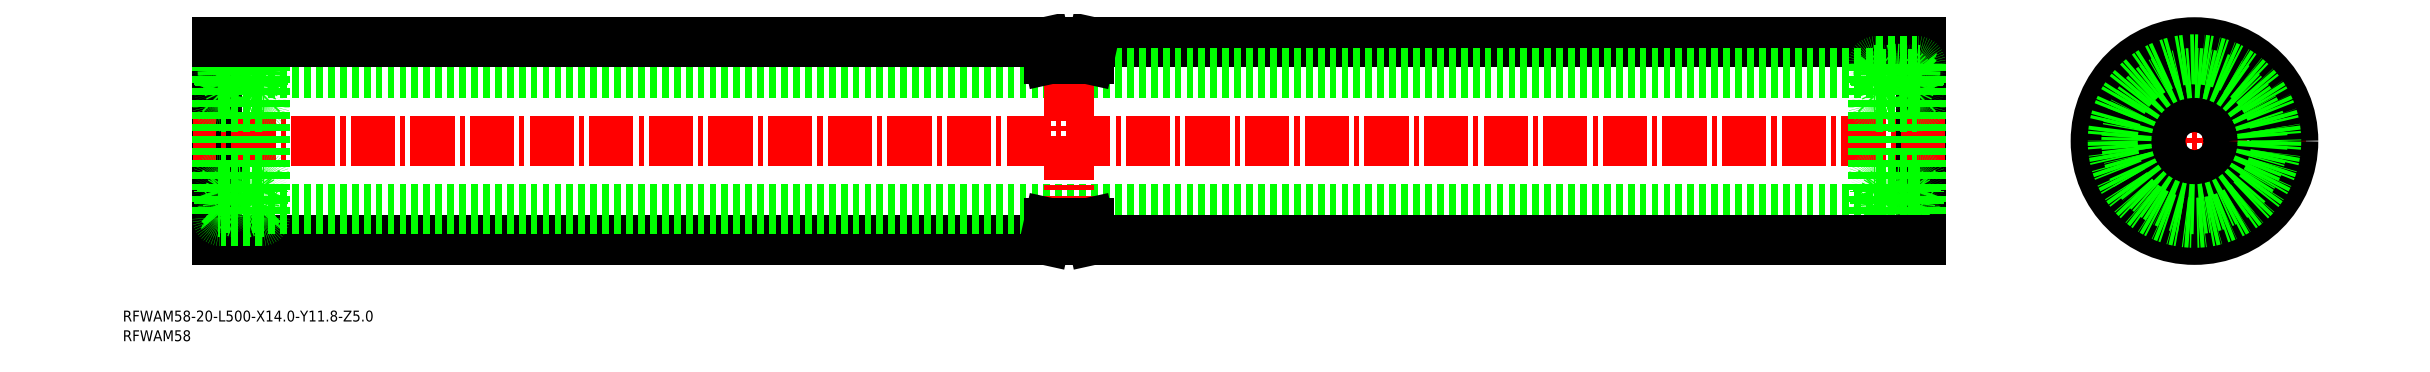
<metadata>
{"format":"dxf","ext":"dxf","renderer":"ezdxf+matplotlib","layout":"modelspace","background":"white","min_lineweight":24,"dpi":150}
</metadata>
<code>
0
SECTION
2
ENTITIES
0
TEXT
8
0
10
51.83
20
151.9
30
0
40
3.2
1
RFWAM58-20-L500-X14-Y11.8-Z5
0
TEXT
8
0
10
51.83
20
146.2
30
0
40
3.2
1
RFWAM58
0
LINE
8
0
10
79.56
20
175.9
30
0
11
322.6
21
175.9
31
0
0
LINE
8
0
10
579.6
20
175.9
30
0
11
579.6
21
233.9
31
0
0
LINE
8
0
10
579.6
20
233.9
30
0
11
336.6
21
233.9
31
0
0
LINE
8
0
10
79.56
20
233.9
30
0
11
79.56
21
175.9
31
0
0
LINE
8
CENTER
10
586.7
20
204.9
30
0
11
72.39
21
204.9
31
0
0
LINE
8
0
10
565.6
20
224.9
30
0
11
93.56
21
224.9
31
0
0
LINE
8
0
10
565.6
20
184.9
30
0
11
93.56
21
184.9
31
0
0
LINE
8
CENTER
10
627.2
20
204.9
30
0
11
692.6
21
204.9
31
0
0
LINE
8
CENTER
10
659.9
20
172.2
30
0
11
659.9
21
237.6
31
0
0
CIRCLE
8
0
10
659.9
20
204.9
30
0
40
29
0
CIRCLE
8
0
10
659.9
20
204.9
30
0
40
23.5
0
CIRCLE
8
0
10
659.9
20
204.9
30
0
40
10
0
CIRCLE
8
0
10
659.9
20
204.9
30
0
40
20
0
LINE
8
0
10
566.6
20
181.4
30
0
11
578.6
21
181.4
31
0
0
CIRCLE
8
0
10
572.6
20
187.7
30
0
40
3.969
0
LINE
8
0
10
577.4
20
185.2
30
0
11
575.7
21
185.2
31
0
0
LINE
8
0
10
577.2
20
190.1
30
0
11
575.7
21
190.1
31
0
0
LINE
8
0
10
566.6
20
214.9
30
0
11
578.6
21
214.9
31
0
0
CIRCLE
8
0
10
572.6
20
222.2
30
0
40
3.969
0
LINE
8
0
10
566.6
20
228.4
30
0
11
578.6
21
228.4
31
0
0
LINE
8
0
10
566.6
20
194.9
30
0
11
578.6
21
194.9
31
0
0
LINE
8
0
10
577.2
20
219.7
30
0
11
575.7
21
219.7
31
0
0
LINE
8
0
10
577.4
20
224.6
30
0
11
575.7
21
224.6
31
0
0
LINE
8
0
10
565.6
20
227.4
30
0
11
565.6
21
182.4
31
0
0
LINE
8
0
10
566.1
20
186.5
30
0
11
566.1
21
190.3
31
0
0
LINE
8
0
10
566.4
20
186.6
30
0
11
566.4
21
190.3
31
0
0
LINE
8
0
10
569.9
20
181.4
30
0
11
569.9
21
181.4
31
0
0
LINE
8
0
10
572.6
20
181.4
30
0
11
572.6
21
181.4
31
0
0
LINE
8
0
10
567.5
20
185.5
30
0
11
566.4
21
186.6
31
0
0
LINE
8
0
10
567.2
20
185.4
30
0
11
566.1
21
186.5
31
0
0
ARC
8
0
10
567.7
20
185
30
0
40
0.2
50
90
51
175
0
ARC
8
0
10
565.8
20
183.9
30
0
40
0.2
50
90
51
180
0
LINE
8
0
10
566.3
20
184.1
30
0
11
566.6
21
183.9
31
0
0
ARC
8
0
10
566.9
20
184.2
30
0
40
0.5
50
220.1
51
355
0
LINE
8
0
10
565.8
20
184.1
30
0
11
566.3
21
184.1
31
0
0
LINE
8
0
10
567.1
20
184.2
30
0
11
567.2
21
185.4
31
0
0
LINE
8
0
10
567.5
20
184.7
30
0
11
567.5
21
185.5
31
0
0
LINE
8
0
10
567.4
20
184.1
30
0
11
567.5
21
185
31
0
0
ARC
8
0
10
566.6
20
184.3
30
0
40
0.3
50
130
51
220.1
0
LINE
8
0
10
566.6
20
184.7
30
0
11
566.4
21
184.5
31
0
0
ARC
8
0
10
566.9
20
184.2
30
0
40
0.2
50
220
51
357.6
0
LINE
8
0
10
566.6
20
184.3
30
0
11
566.8
21
184.1
31
0
0
LINE
8
0
10
566.8
20
184.5
30
0
11
566.6
21
184.3
31
0
0
LINE
8
0
10
566.6
20
184.7
30
0
11
566.8
21
184.5
31
0
0
LINE
8
0
10
567.7
20
185.2
30
0
11
569.4
21
185.2
31
0
0
LINE
8
0
10
567.3
20
191.3
30
0
11
567.7
21
190.2
31
0
0
LINE
8
0
10
565.8
20
190.9
30
0
11
566.3
21
190.9
31
0
0
ARC
8
0
10
566.4
20
190.3
30
0
40
0.3
50
90
51
180
0
ARC
8
0
10
565.8
20
191.1
30
0
40
0.2
50
180
51
270
0
LINE
8
0
10
566.4
20
190.6
30
0
11
567
21
190.6
31
0
0
ARC
8
0
10
567.1
20
191.2
30
0
40
0.3002
50
19.97
51
94.46
0
ARC
8
0
10
567.1
20
190.9
30
0
40
0.5996
50
87.2
51
135
0
LINE
8
0
10
566.3
20
190.9
30
0
11
566.6
21
191.3
31
0
0
LINE
8
0
10
567
20
190.3
30
0
11
566.4
21
190.3
31
0
0
LINE
8
0
10
567
20
190.6
30
0
11
567
21
190.3
31
0
0
LINE
8
0
10
567.9
20
190.1
30
0
11
569.4
21
190.1
31
0
0
ARC
8
0
10
567.9
20
190.3
30
0
40
0.2
50
200
51
270
0
LINE
8
0
10
566.4
20
223.2
30
0
11
566.4
21
219.5
31
0
0
LINE
8
0
10
566.1
20
223.3
30
0
11
566.1
21
219.5
31
0
0
LINE
8
0
10
567.3
20
218.6
30
0
11
567.7
21
219.6
31
0
0
ARC
8
0
10
565.8
20
218.7
30
0
40
0.2
50
90
51
180
0
LINE
8
0
10
566.3
20
218.9
30
0
11
566.6
21
218.5
31
0
0
ARC
8
0
10
567.1
20
219
30
0
40
0.5996
50
225
51
272.8
0
ARC
8
0
10
567.1
20
218.7
30
0
40
0.3002
50
265.5
51
340
0
LINE
8
0
10
565.8
20
218.9
30
0
11
566.3
21
218.9
31
0
0
ARC
8
0
10
566.4
20
219.5
30
0
40
0.3
50
180
51
270
0
LINE
8
0
10
567
20
219.2
30
0
11
567
21
219.5
31
0
0
LINE
8
0
10
567
20
219.5
30
0
11
566.4
21
219.5
31
0
0
LINE
8
0
10
566.4
20
219.2
30
0
11
567
21
219.2
31
0
0
LINE
8
0
10
567.9
20
219.7
30
0
11
569.4
21
219.7
31
0
0
ARC
8
0
10
567.9
20
219.5
30
0
40
0.2
50
90
51
160
0
ARC
8
0
10
567.7
20
224.8
30
0
40
0.2
50
185
51
270
0
LINE
8
0
10
567.4
20
225.7
30
0
11
567.5
21
224.8
31
0
0
LINE
8
0
10
567.1
20
225.7
30
0
11
567.2
21
224.4
31
0
0
LINE
8
0
10
567.5
20
225.1
30
0
11
567.5
21
224.3
31
0
0
LINE
8
0
10
567.2
20
224.4
30
0
11
566.1
21
223.3
31
0
0
LINE
8
0
10
567.5
20
224.3
30
0
11
566.4
21
223.2
31
0
0
LINE
8
0
10
565.8
20
225.7
30
0
11
566.3
21
225.7
31
0
0
ARC
8
0
10
565.8
20
225.9
30
0
40
0.2
50
180
51
270
0
LINE
8
0
10
566.6
20
225.5
30
0
11
566.8
21
225.8
31
0
0
ARC
8
0
10
566.6
20
225.5
30
0
40
0.3
50
139.9
51
230
0
LINE
8
0
10
566.6
20
225.1
30
0
11
566.8
21
225.3
31
0
0
LINE
8
0
10
566.8
20
225.3
30
0
11
566.6
21
225.5
31
0
0
LINE
8
0
10
566.6
20
225.1
30
0
11
566.4
21
225.3
31
0
0
ARC
8
0
10
566.9
20
225.7
30
0
40
0.5
50
4.987
51
139.9
0
ARC
8
0
10
566.9
20
225.7
30
0
40
0.2
50
2.375
51
140
0
LINE
8
0
10
566.3
20
225.7
30
0
11
566.6
21
226
31
0
0
LINE
8
0
10
567.7
20
224.6
30
0
11
569.4
21
224.6
31
0
0
LINE
8
0
10
579.6
20
227.4
30
0
11
579.6
21
182.4
31
0
0
LINE
8
0
10
578.7
20
186.6
30
0
11
578.7
21
190.3
31
0
0
LINE
8
0
10
579
20
186.5
30
0
11
579
21
190.3
31
0
0
LINE
8
0
10
577.9
20
185.4
30
0
11
579
21
186.5
31
0
0
LINE
8
0
10
577.6
20
185.5
30
0
11
578.7
21
186.6
31
0
0
LINE
8
0
10
579.4
20
184.1
30
0
11
578.8
21
184.1
31
0
0
ARC
8
0
10
578.2
20
184.2
30
0
40
0.5
50
185
51
319.9
0
LINE
8
0
10
578.8
20
184.1
30
0
11
578.6
21
183.9
31
0
0
LINE
8
0
10
577.6
20
184.7
30
0
11
577.6
21
185.5
31
0
0
LINE
8
0
10
577.7
20
184.1
30
0
11
577.6
21
185
31
0
0
ARC
8
0
10
577.4
20
185
30
0
40
0.2
50
4.987
51
90
0
LINE
8
0
10
578
20
184.2
30
0
11
577.9
21
185.4
31
0
0
LINE
8
0
10
578.5
20
184.7
30
0
11
578.3
21
184.5
31
0
0
LINE
8
0
10
578.3
20
184.5
30
0
11
578.6
21
184.3
31
0
0
LINE
8
0
10
578.6
20
184.3
30
0
11
578.3
21
184.1
31
0
0
ARC
8
0
10
578.2
20
184.2
30
0
40
0.2
50
182.4
51
320
0
LINE
8
0
10
578.5
20
184.7
30
0
11
578.7
21
184.5
31
0
0
ARC
8
0
10
578.6
20
184.3
30
0
40
0.3
50
319.9
51
50
0
ARC
8
0
10
579.4
20
183.9
30
0
40
0.2
50
0
51
90
0
LINE
8
0
10
579.4
20
190.9
30
0
11
578.9
21
190.9
31
0
0
ARC
8
0
10
578.1
20
191.2
30
0
40
0.3002
50
85.54
51
160
0
LINE
8
0
10
577.8
20
191.3
30
0
11
577.4
21
190.2
31
0
0
ARC
8
0
10
577.2
20
190.3
30
0
40
0.2
50
270
51
340
0
LINE
8
0
10
578.1
20
190.6
30
0
11
578.1
21
190.3
31
0
0
LINE
8
0
10
578.1
20
190.3
30
0
11
578.7
21
190.3
31
0
0
LINE
8
0
10
578.9
20
190.9
30
0
11
578.5
21
191.3
31
0
0
ARC
8
0
10
578.1
20
190.9
30
0
40
0.5996
50
45
51
92.8
0
LINE
8
0
10
578.7
20
190.6
30
0
11
578.1
21
190.6
31
0
0
ARC
8
0
10
578.7
20
190.3
30
0
40
0.3
50
0
51
90
0
ARC
8
0
10
579.4
20
191.1
30
0
40
0.2
50
270
51
0
0
LINE
8
0
10
579
20
223.3
30
0
11
579
21
219.5
31
0
0
LINE
8
0
10
578.7
20
223.2
30
0
11
578.7
21
219.5
31
0
0
LINE
8
0
10
577.8
20
218.6
30
0
11
577.4
21
219.6
31
0
0
ARC
8
0
10
579.4
20
218.7
30
0
40
0.2
50
0
51
90
0
LINE
8
0
10
578.9
20
218.9
30
0
11
578.5
21
218.5
31
0
0
ARC
8
0
10
578.1
20
218.7
30
0
40
0.3002
50
200
51
274.5
0
ARC
8
0
10
578.1
20
219
30
0
40
0.5996
50
267.2
51
315
0
LINE
8
0
10
579.4
20
218.9
30
0
11
578.9
21
218.9
31
0
0
ARC
8
0
10
577.2
20
219.5
30
0
40
0.2
50
19.97
51
90
0
ARC
8
0
10
578.7
20
219.5
30
0
40
0.3
50
270
51
0
0
LINE
8
0
10
578.7
20
219.2
30
0
11
578.1
21
219.2
31
0
0
LINE
8
0
10
578.1
20
219.5
30
0
11
578.7
21
219.5
31
0
0
LINE
8
0
10
578.1
20
219.2
30
0
11
578.1
21
219.5
31
0
0
LINE
8
0
10
579.4
20
225.7
30
0
11
578.8
21
225.7
31
0
0
LINE
8
0
10
577.7
20
225.7
30
0
11
577.6
21
224.8
31
0
0
LINE
8
0
10
578
20
225.7
30
0
11
577.9
21
224.4
31
0
0
LINE
8
0
10
577.6
20
225.1
30
0
11
577.6
21
224.3
31
0
0
LINE
8
0
10
577.6
20
224.3
30
0
11
578.7
21
223.2
31
0
0
ARC
8
0
10
577.4
20
224.8
30
0
40
0.2
50
270
51
355
0
LINE
8
0
10
577.9
20
224.4
30
0
11
579
21
223.3
31
0
0
ARC
8
0
10
578.2
20
225.7
30
0
40
0.5
50
40.09
51
175
0
ARC
8
0
10
578.6
20
225.5
30
0
40
0.3
50
310
51
40.09
0
LINE
8
0
10
578.6
20
225.5
30
0
11
578.3
21
225.8
31
0
0
LINE
8
0
10
578.5
20
225.1
30
0
11
578.7
21
225.3
31
0
0
LINE
8
0
10
578.3
20
225.3
30
0
11
578.6
21
225.5
31
0
0
LINE
8
0
10
578.5
20
225.1
30
0
11
578.3
21
225.3
31
0
0
LINE
8
0
10
578.8
20
225.7
30
0
11
578.6
21
226
31
0
0
ARC
8
0
10
578.2
20
225.7
30
0
40
0.2
50
40.01
51
177.6
0
ARC
8
0
10
579.4
20
225.9
30
0
40
0.2
50
270
51
0
0
ARC
8
0
10
566.6
20
227.4
30
0
40
1
50
90
51
180
0
ARC
8
0
10
578.6
20
227.4
30
0
40
1
50
0
51
90
0
ARC
8
0
10
578.6
20
215.9
30
0
40
1
50
270
51
0
0
ARC
8
0
10
566.6
20
215.9
30
0
40
1
50
180
51
270
0
ARC
8
0
10
566.6
20
182.4
30
0
40
1
50
180
51
270
0
ARC
8
0
10
578.6
20
182.4
30
0
40
1
50
270
51
0
0
ARC
8
0
10
578.6
20
193.9
30
0
40
1
50
0
51
90
0
ARC
8
0
10
566.6
20
193.9
30
0
40
1
50
90
51
180
0
LINE
8
0
10
92.56
20
181.4
30
0
11
80.56
21
181.4
31
0
0
CIRCLE
8
0
10
86.56
20
187.7
30
0
40
3.969
0
LINE
8
0
10
81.72
20
185.2
30
0
11
83.44
21
185.2
31
0
0
LINE
8
0
10
81.9
20
190.1
30
0
11
83.44
21
190.1
31
0
0
LINE
8
0
10
92.56
20
214.9
30
0
11
80.56
21
214.9
31
0
0
CIRCLE
8
0
10
86.56
20
222.2
30
0
40
3.969
0
LINE
8
0
10
92.56
20
228.4
30
0
11
80.56
21
228.4
31
0
0
LINE
8
0
10
92.56
20
194.9
30
0
11
80.56
21
194.9
31
0
0
LINE
8
0
10
81.9
20
219.7
30
0
11
83.44
21
219.7
31
0
0
LINE
8
0
10
81.72
20
224.6
30
0
11
83.44
21
224.6
31
0
0
LINE
8
0
10
93.56
20
227.4
30
0
11
93.56
21
182.4
31
0
0
LINE
8
0
10
93.03
20
186.5
30
0
11
93.03
21
190.3
31
0
0
LINE
8
0
10
92.73
20
186.6
30
0
11
92.73
21
190.3
31
0
0
LINE
8
0
10
89.26
20
181.4
30
0
11
89.26
21
181.4
31
0
0
LINE
8
0
10
86.56
20
181.4
30
0
11
86.56
21
181.4
31
0
0
LINE
8
0
10
91.63
20
185.5
30
0
11
92.73
21
186.6
31
0
0
LINE
8
0
10
91.93
20
185.4
30
0
11
93.03
21
186.5
31
0
0
ARC
8
0
10
91.4
20
185
30
0
40
0.2
50
4.987
51
90
0
ARC
8
0
10
93.36
20
183.9
30
0
40
0.2
50
7e-15
51
90
0
LINE
8
0
10
92.78
20
184.1
30
0
11
92.56
21
183.9
31
0
0
ARC
8
0
10
92.18
20
184.2
30
0
40
0.5
50
185
51
319.9
0
LINE
8
0
10
93.36
20
184.1
30
0
11
92.78
21
184.1
31
0
0
LINE
8
0
10
91.98
20
184.2
30
0
11
91.93
21
185.4
31
0
0
LINE
8
0
10
91.63
20
184.7
30
0
11
91.63
21
185.5
31
0
0
LINE
8
0
10
91.68
20
184.1
30
0
11
91.6
21
185
31
0
0
ARC
8
0
10
92.55
20
184.3
30
0
40
0.3
50
319.9
51
50
0
LINE
8
0
10
92.52
20
184.7
30
0
11
92.74
21
184.5
31
0
0
ARC
8
0
10
92.18
20
184.2
30
0
40
0.2
50
182.4
51
320
0
LINE
8
0
10
92.55
20
184.3
30
0
11
92.34
21
184.1
31
0
0
LINE
8
0
10
92.32
20
184.5
30
0
11
92.55
21
184.3
31
0
0
LINE
8
0
10
92.52
20
184.7
30
0
11
92.32
21
184.5
31
0
0
LINE
8
0
10
91.4
20
185.2
30
0
11
89.68
21
185.2
31
0
0
LINE
8
0
10
91.78
20
191.3
30
0
11
91.41
21
190.2
31
0
0
LINE
8
0
10
93.36
20
190.9
30
0
11
92.86
21
190.9
31
0
0
ARC
8
0
10
92.73
20
190.3
30
0
40
0.3
50
7e-15
51
90
0
ARC
8
0
10
93.36
20
191.1
30
0
40
0.2
50
270
51
7e-15
0
LINE
8
0
10
92.73
20
190.6
30
0
11
92.11
21
190.6
31
0
0
ARC
8
0
10
92.06
20
191.2
30
0
40
0.3002
50
85.54
51
160
0
ARC
8
0
10
92.06
20
190.9
30
0
40
0.5996
50
45
51
92.8
0
LINE
8
0
10
92.86
20
190.9
30
0
11
92.49
21
191.3
31
0
0
LINE
8
0
10
92.11
20
190.3
30
0
11
92.73
21
190.3
31
0
0
LINE
8
0
10
92.11
20
190.6
30
0
11
92.11
21
190.3
31
0
0
LINE
8
0
10
91.22
20
190.1
30
0
11
89.68
21
190.1
31
0
0
ARC
8
0
10
91.22
20
190.3
30
0
40
0.2
50
270
51
340
0
LINE
8
0
10
92.73
20
223.2
30
0
11
92.73
21
219.5
31
0
0
LINE
8
0
10
93.03
20
223.3
30
0
11
93.03
21
219.5
31
0
0
LINE
8
0
10
91.78
20
218.6
30
0
11
91.41
21
219.6
31
0
0
ARC
8
0
10
93.36
20
218.7
30
0
40
0.2
50
7e-15
51
90
0
LINE
8
0
10
92.86
20
218.9
30
0
11
92.49
21
218.5
31
0
0
ARC
8
0
10
92.06
20
219
30
0
40
0.5996
50
267.2
51
315
0
ARC
8
0
10
92.06
20
218.7
30
0
40
0.3002
50
200
51
274.5
0
LINE
8
0
10
93.36
20
218.9
30
0
11
92.86
21
218.9
31
0
0
ARC
8
0
10
92.73
20
219.5
30
0
40
0.3
50
270
51
7e-15
0
LINE
8
0
10
92.11
20
219.2
30
0
11
92.11
21
219.5
31
0
0
LINE
8
0
10
92.11
20
219.5
30
0
11
92.73
21
219.5
31
0
0
LINE
8
0
10
92.73
20
219.2
30
0
11
92.11
21
219.2
31
0
0
LINE
8
0
10
91.22
20
219.7
30
0
11
89.68
21
219.7
31
0
0
ARC
8
0
10
91.22
20
219.5
30
0
40
0.2
50
19.97
51
90
0
ARC
8
0
10
91.4
20
224.8
30
0
40
0.2
50
270
51
355
0
LINE
8
0
10
91.68
20
225.7
30
0
11
91.6
21
224.8
31
0
0
LINE
8
0
10
91.98
20
225.7
30
0
11
91.93
21
224.4
31
0
0
LINE
8
0
10
91.63
20
225.1
30
0
11
91.63
21
224.3
31
0
0
LINE
8
0
10
91.93
20
224.4
30
0
11
93.03
21
223.3
31
0
0
LINE
8
0
10
91.63
20
224.3
30
0
11
92.73
21
223.2
31
0
0
LINE
8
0
10
93.36
20
225.7
30
0
11
92.78
21
225.7
31
0
0
ARC
8
0
10
93.36
20
225.9
30
0
40
0.2
50
270
51
7e-15
0
LINE
8
0
10
92.55
20
225.5
30
0
11
92.34
21
225.8
31
0
0
ARC
8
0
10
92.55
20
225.5
30
0
40
0.3
50
310
51
40.09
0
LINE
8
0
10
92.52
20
225.1
30
0
11
92.32
21
225.3
31
0
0
LINE
8
0
10
92.32
20
225.3
30
0
11
92.55
21
225.5
31
0
0
LINE
8
0
10
92.52
20
225.1
30
0
11
92.74
21
225.3
31
0
0
ARC
8
0
10
92.18
20
225.7
30
0
40
0.5
50
40.09
51
175
0
ARC
8
0
10
92.18
20
225.7
30
0
40
0.2
50
40.01
51
177.6
0
LINE
8
0
10
92.78
20
225.7
30
0
11
92.56
21
226
31
0
0
LINE
8
0
10
91.4
20
224.6
30
0
11
89.68
21
224.6
31
0
0
LINE
8
0
10
79.56
20
227.4
30
0
11
79.56
21
182.4
31
0
0
LINE
8
0
10
80.39
20
186.6
30
0
11
80.39
21
190.3
31
0
0
LINE
8
0
10
80.09
20
186.5
30
0
11
80.09
21
190.3
31
0
0
LINE
8
0
10
81.19
20
185.4
30
0
11
80.09
21
186.5
31
0
0
LINE
8
0
10
81.49
20
185.5
30
0
11
80.39
21
186.6
31
0
0
LINE
8
0
10
79.76
20
184.1
30
0
11
80.34
21
184.1
31
0
0
ARC
8
0
10
80.94
20
184.2
30
0
40
0.5
50
220.1
51
355
0
LINE
8
0
10
80.34
20
184.1
30
0
11
80.56
21
183.9
31
0
0
LINE
8
0
10
81.49
20
184.7
30
0
11
81.49
21
185.5
31
0
0
LINE
8
0
10
81.44
20
184.1
30
0
11
81.52
21
185
31
0
0
ARC
8
0
10
81.72
20
185
30
0
40
0.2
50
90
51
175
0
LINE
8
0
10
81.14
20
184.2
30
0
11
81.19
21
185.4
31
0
0
LINE
8
0
10
80.61
20
184.7
30
0
11
80.8
21
184.5
31
0
0
LINE
8
0
10
80.8
20
184.5
30
0
11
80.57
21
184.3
31
0
0
LINE
8
0
10
80.57
20
184.3
30
0
11
80.79
21
184.1
31
0
0
ARC
8
0
10
80.94
20
184.2
30
0
40
0.2
50
220
51
357.6
0
LINE
8
0
10
80.61
20
184.7
30
0
11
80.38
21
184.5
31
0
0
ARC
8
0
10
80.57
20
184.3
30
0
40
0.3
50
130
51
220.1
0
ARC
8
0
10
79.76
20
183.9
30
0
40
0.2
50
90
51
180
0
LINE
8
0
10
79.76
20
190.9
30
0
11
80.26
21
190.9
31
0
0
ARC
8
0
10
81.06
20
191.2
30
0
40
0.3002
50
19.97
51
94.46
0
LINE
8
0
10
81.34
20
191.3
30
0
11
81.71
21
190.2
31
0
0
ARC
8
0
10
81.9
20
190.3
30
0
40
0.2
50
200
51
270
0
LINE
8
0
10
81.01
20
190.6
30
0
11
81.01
21
190.3
31
0
0
LINE
8
0
10
81.01
20
190.3
30
0
11
80.39
21
190.3
31
0
0
LINE
8
0
10
80.26
20
190.9
30
0
11
80.64
21
191.3
31
0
0
ARC
8
0
10
81.06
20
190.9
30
0
40
0.5996
50
87.2
51
135
0
LINE
8
0
10
80.39
20
190.6
30
0
11
81.01
21
190.6
31
0
0
ARC
8
0
10
80.39
20
190.3
30
0
40
0.3
50
90
51
180
0
ARC
8
0
10
79.76
20
191.1
30
0
40
0.2
50
180
51
270
0
LINE
8
0
10
80.09
20
223.3
30
0
11
80.09
21
219.5
31
0
0
LINE
8
0
10
80.39
20
223.2
30
0
11
80.39
21
219.5
31
0
0
LINE
8
0
10
81.34
20
218.6
30
0
11
81.71
21
219.6
31
0
0
ARC
8
0
10
79.76
20
218.7
30
0
40
0.2
50
90
51
180
0
LINE
8
0
10
80.26
20
218.9
30
0
11
80.64
21
218.5
31
0
0
ARC
8
0
10
81.06
20
218.7
30
0
40
0.3002
50
265.5
51
340
0
ARC
8
0
10
81.06
20
219
30
0
40
0.5996
50
225
51
272.8
0
LINE
8
0
10
79.76
20
218.9
30
0
11
80.26
21
218.9
31
0
0
ARC
8
0
10
81.9
20
219.5
30
0
40
0.2
50
90
51
160
0
ARC
8
0
10
80.39
20
219.5
30
0
40
0.3
50
180
51
270
0
LINE
8
0
10
80.39
20
219.2
30
0
11
81.01
21
219.2
31
0
0
LINE
8
0
10
81.01
20
219.5
30
0
11
80.39
21
219.5
31
0
0
LINE
8
0
10
81.01
20
219.2
30
0
11
81.01
21
219.5
31
0
0
LINE
8
0
10
79.76
20
225.7
30
0
11
80.34
21
225.7
31
0
0
LINE
8
0
10
81.44
20
225.7
30
0
11
81.52
21
224.8
31
0
0
LINE
8
0
10
81.14
20
225.7
30
0
11
81.19
21
224.4
31
0
0
LINE
8
0
10
81.49
20
225.1
30
0
11
81.49
21
224.3
31
0
0
LINE
8
0
10
81.49
20
224.3
30
0
11
80.39
21
223.2
31
0
0
ARC
8
0
10
81.72
20
224.8
30
0
40
0.2
50
185
51
270
0
LINE
8
0
10
81.19
20
224.4
30
0
11
80.09
21
223.3
31
0
0
ARC
8
0
10
80.94
20
225.7
30
0
40
0.5
50
4.987
51
139.9
0
ARC
8
0
10
80.57
20
225.5
30
0
40
0.3
50
139.9
51
230
0
LINE
8
0
10
80.57
20
225.5
30
0
11
80.79
21
225.8
31
0
0
LINE
8
0
10
80.61
20
225.1
30
0
11
80.38
21
225.3
31
0
0
LINE
8
0
10
80.8
20
225.3
30
0
11
80.57
21
225.5
31
0
0
LINE
8
0
10
80.61
20
225.1
30
0
11
80.8
21
225.3
31
0
0
LINE
8
0
10
80.34
20
225.7
30
0
11
80.56
21
226
31
0
0
ARC
8
0
10
80.94
20
225.7
30
0
40
0.2
50
2.375
51
140
0
ARC
8
0
10
79.76
20
225.9
30
0
40
0.2
50
180
51
270
0
ARC
8
0
10
92.56
20
227.4
30
0
40
1
50
7e-15
51
90
0
ARC
8
0
10
80.56
20
227.4
30
0
40
1
50
90
51
180
0
ARC
8
0
10
80.56
20
215.9
30
0
40
1
50
180
51
270
0
ARC
8
0
10
92.56
20
215.9
30
0
40
1
50
270
51
7e-15
0
ARC
8
0
10
92.56
20
182.4
30
0
40
1
50
270
51
7e-15
0
ARC
8
0
10
80.56
20
182.4
30
0
40
1
50
180
51
270
0
ARC
8
0
10
80.56
20
193.9
30
0
40
1
50
90
51
180
0
ARC
8
0
10
92.56
20
193.9
30
0
40
1
50
7e-15
51
90
0
LINE
8
CENTER
10
329.6
20
175.9
30
0
11
329.6
21
233.9
31
0
0
LINE
8
0
10
322.6
20
233.9
30
0
11
323.7
21
228.9
31
0
0
LINE
8
0
10
323.7
20
228.9
30
0
11
335.5
21
228.9
31
0
0
LINE
8
0
10
335.5
20
228.9
30
0
11
336.6
21
233.9
31
0
0
LINE
8
0
10
322.6
20
233.9
30
0
11
79.56
21
233.9
31
0
0
LINE
8
0
10
322.6
20
175.9
30
0
11
323.7
21
180.9
31
0
0
LINE
8
0
10
323.7
20
180.9
30
0
11
335.5
21
180.9
31
0
0
LINE
8
0
10
335.5
20
180.9
30
0
11
336.6
21
175.9
31
0
0
LINE
8
0
10
336.6
20
175.9
30
0
11
579.6
21
175.9
31
0
0
CIRCLE
8
0
10
659.9
20
204.9
30
0
40
24
0
ENDSEC
0
EOF

</code>
